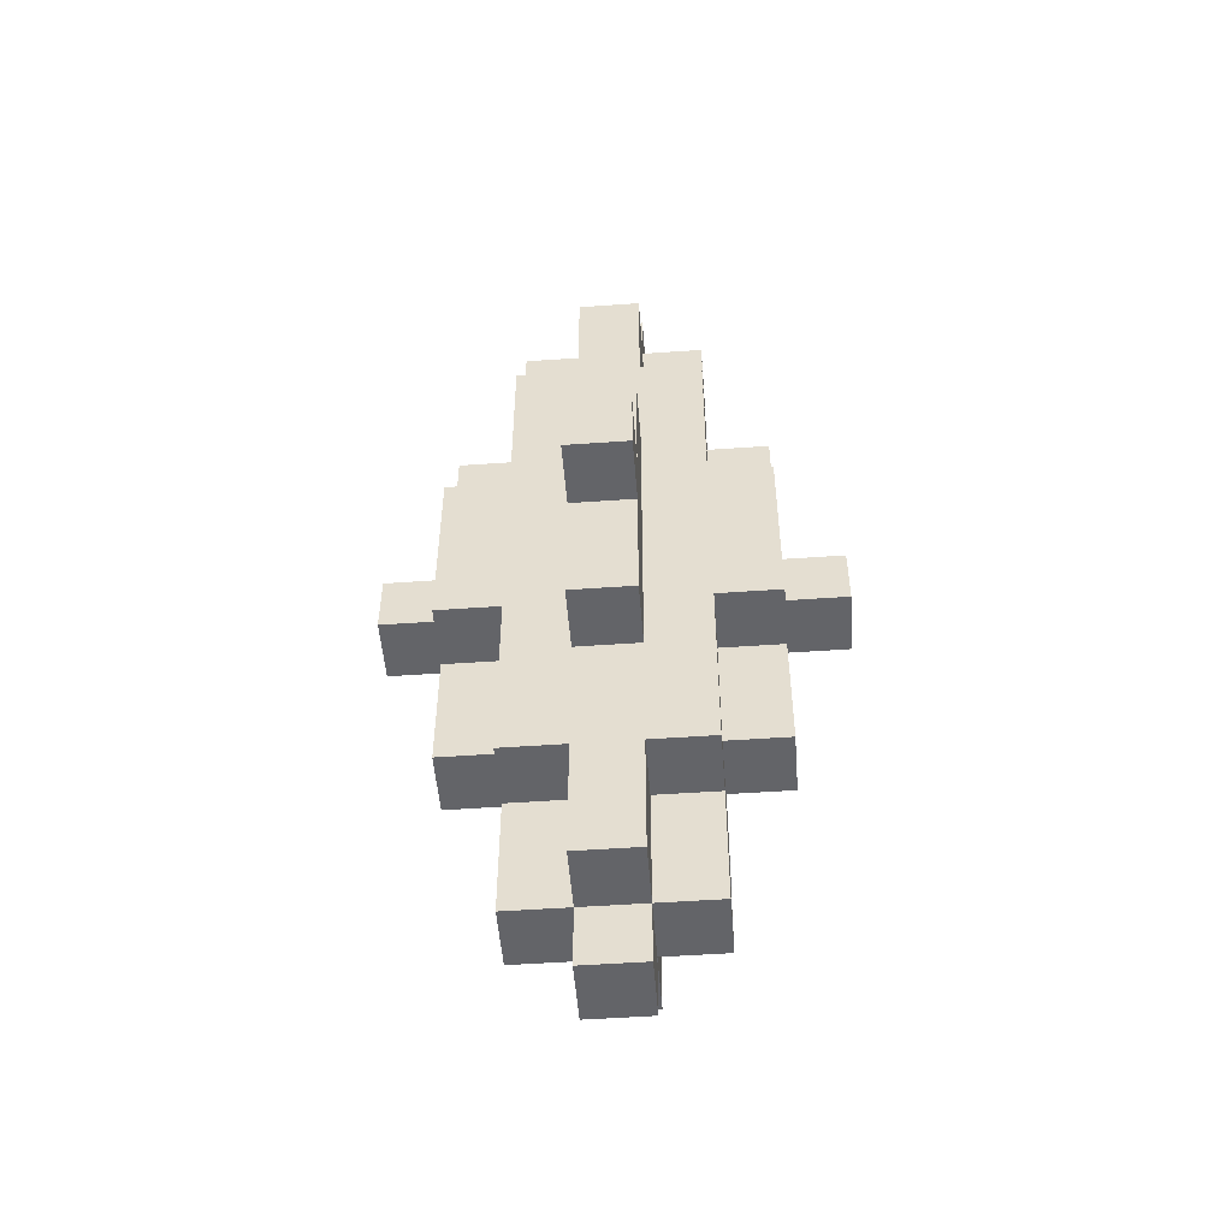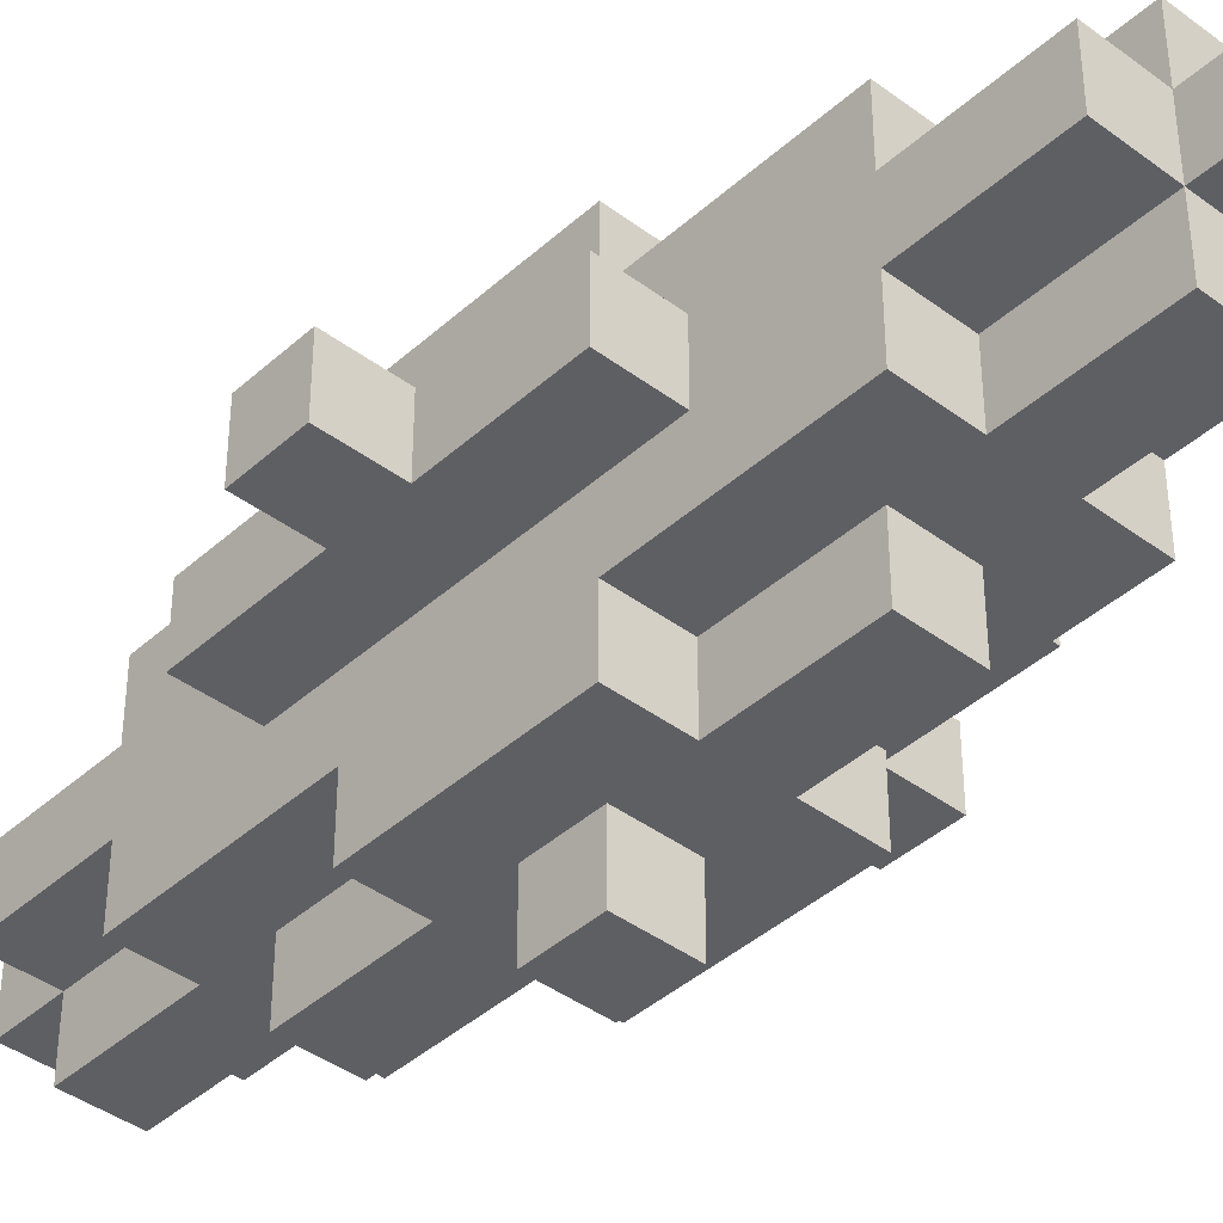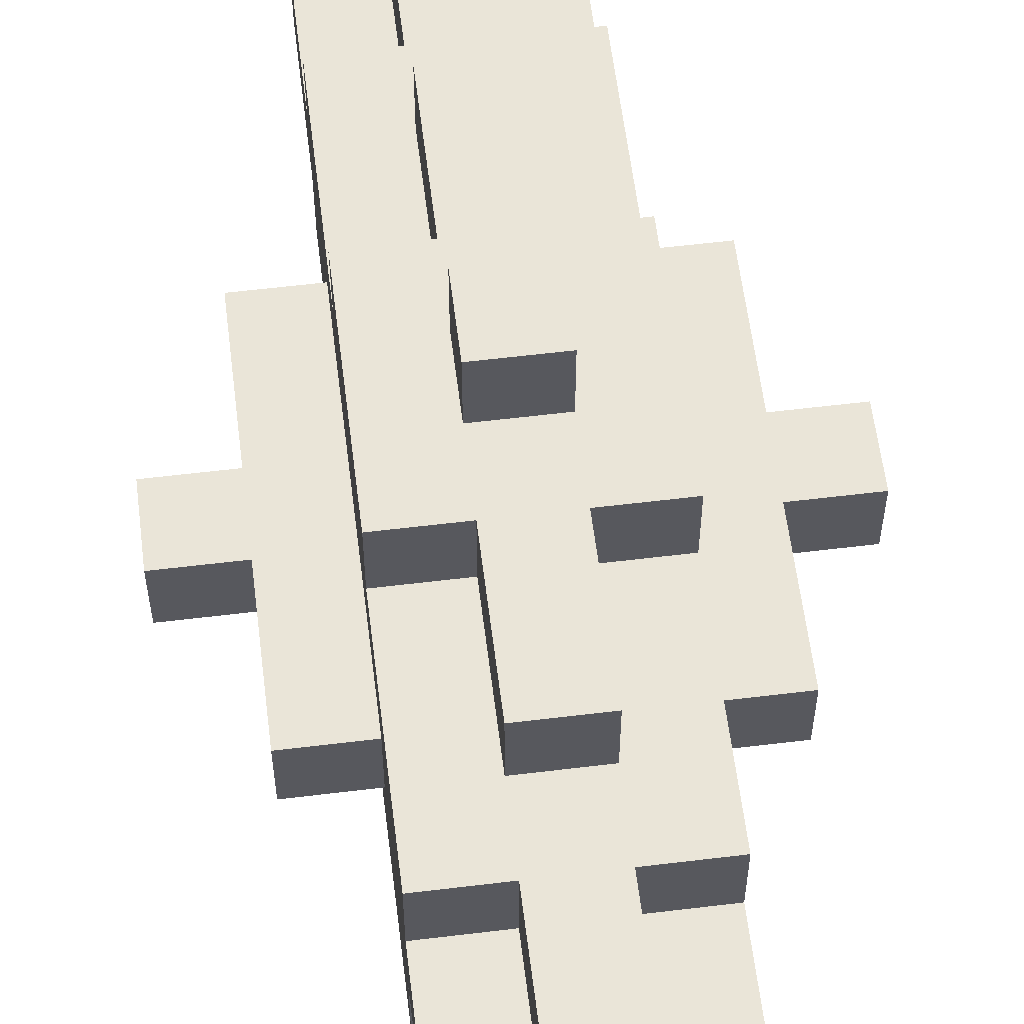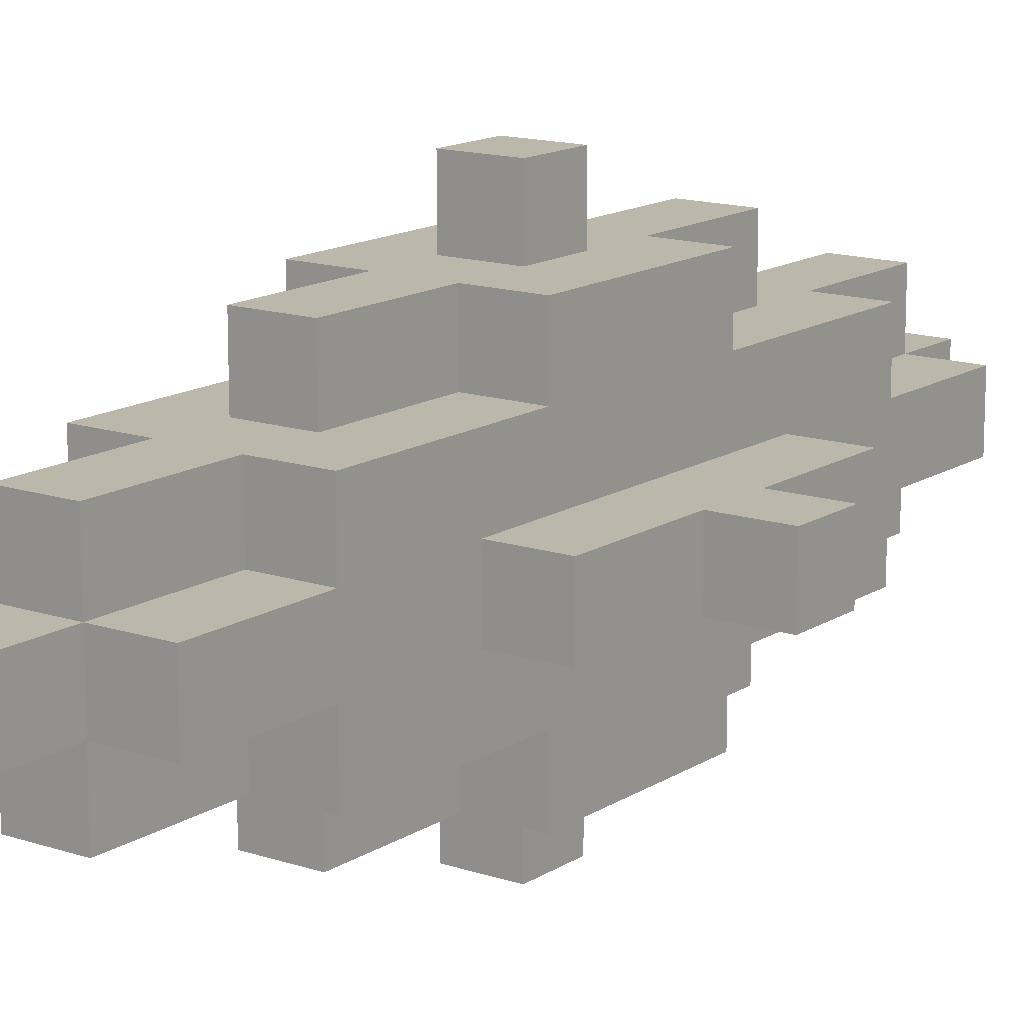
<metadata>
{"format":"obj","ext":"obj","renderer":"f3d","projection":"perspective","resolution":1024,"background":"white","views":[{"elev":-51.3,"azim":94.4,"up":"+Y"},{"elev":-40.8,"azim":137.6,"up":"+Z"},{"elev":59.6,"azim":172.9,"up":"+Z"},{"elev":14.3,"azim":-143.8,"up":"+Z"}]}
</metadata>
<code>
v -3.5 7 0.5
v -3.5 7 -0.5
v -3.5 8 0.5
v -3.5 8 -0.5
v -2.5 5 0.5
v -2.5 5 -0.5
v -2.5 7 0.5
v -2.5 7 -0.5
v -2.5 8 0.5
v -2.5 8 -0.5
v -2.5 10 0.5
v -2.5 10 -0.5
v -1.5 1 0.5
v -1.5 1 -0.5
v -1.5 3 1.5
v -1.5 3 0.5
v -1.5 3 -0.5
v -1.5 3 -1.5
v -1.5 5 0.5
v -1.5 5 -0.5
v -1.5 6 2.5
v -1.5 6 1.5
v -1.5 6 -1.5
v -1.5 6 -2.5
v -1.5 9 2.5
v -1.5 9 1.5
v -1.5 9 -1.5
v -1.5 9 -2.5
v -1.5 10 0.5
v -1.5 10 -0.5
v -1.5 12 1.5
v -1.5 12 0.5
v -1.5 12 -0.5
v -1.5 12 -1.5
v -1.5 14 0.5
v -1.5 14 -0.5
v -0.5 0 0.5
v -0.5 0 -0.5
v -0.5 1 1.5
v -0.5 1 0.5
v -0.5 1 -0.5
v -0.5 1 -1.5
v -0.5 3 1.5
v -0.5 3 0.5
v -0.5 3 -0.5
v -0.5 3 -1.5
v -0.5 4 2.5
v -0.5 4 1.5
v -0.5 4 -1.5
v -0.5 4 -2.5
v -0.5 6 2.5
v -0.5 6 1.5
v -0.5 6 -1.5
v -0.5 6 -2.5
v -0.5 7 3.5
v -0.5 7 2.5
v -0.5 7 -2.5
v -0.5 7 -3.5
v -0.5 8 3.5
v -0.5 8 2.5
v -0.5 8 -2.5
v -0.5 8 -3.5
v -0.5 9 2.5
v -0.5 9 1.5
v -0.5 9 -1.5
v -0.5 9 -2.5
v -0.5 11 2.5
v -0.5 11 1.5
v -0.5 11 -1.5
v -0.5 11 -2.5
v -0.5 12 1.5
v -0.5 12 0.5
v -0.5 12 -0.5
v -0.5 12 -1.5
v -0.5 14 1.5
v -0.5 14 0.5
v -0.5 14 -0.5
v -0.5 14 -1.5
v -0.5 15 0.5
v -0.5 15 -0.5
v 0.5 0 0.5
v 0.5 0 -0.5
v 0.5 1 1.5
v 0.5 1 0.5
v 0.5 1 -0.5
v 0.5 1 -1.5
v 0.5 3 1.5
v 0.5 3 0.5
v 0.5 3 -0.5
v 0.5 3 -1.5
v 0.5 4 2.5
v 0.5 4 1.5
v 0.5 4 -1.5
v 0.5 4 -2.5
v 0.5 6 2.5
v 0.5 6 1.5
v 0.5 6 -1.5
v 0.5 6 -2.5
v 0.5 7 3.5
v 0.5 7 2.5
v 0.5 7 -2.5
v 0.5 7 -3.5
v 0.5 8 3.5
v 0.5 8 2.5
v 0.5 8 -2.5
v 0.5 8 -3.5
v 0.5 9 2.5
v 0.5 9 1.5
v 0.5 9 -1.5
v 0.5 9 -2.5
v 0.5 11 2.5
v 0.5 11 1.5
v 0.5 11 -1.5
v 0.5 11 -2.5
v 0.5 12 1.5
v 0.5 12 0.5
v 0.5 12 -0.5
v 0.5 12 -1.5
v 0.5 14 1.5
v 0.5 14 0.5
v 0.5 14 -0.5
v 0.5 14 -1.5
v 0.5 15 0.5
v 0.5 15 -0.5
v 1.5 1 0.5
v 1.5 1 -0.5
v 1.5 3 1.5
v 1.5 3 0.5
v 1.5 3 -0.5
v 1.5 3 -1.5
v 1.5 5 0.5
v 1.5 5 -0.5
v 1.5 6 2.5
v 1.5 6 1.5
v 1.5 6 -1.5
v 1.5 6 -2.5
v 1.5 9 2.5
v 1.5 9 1.5
v 1.5 9 -1.5
v 1.5 9 -2.5
v 1.5 10 0.5
v 1.5 10 -0.5
v 1.5 12 1.5
v 1.5 12 0.5
v 1.5 12 -0.5
v 1.5 12 -1.5
v 1.5 14 0.5
v 1.5 14 -0.5
v 2.5 5 0.5
v 2.5 5 -0.5
v 2.5 7 0.5
v 2.5 7 -0.5
v 2.5 8 0.5
v 2.5 8 -0.5
v 2.5 10 0.5
v 2.5 10 -0.5
v 3.5 7 0.5
v 3.5 7 -0.5
v 3.5 8 0.5
v 3.5 8 -0.5
v -0.5 7 3.5
v -0.5 8 3.5
v 0.5 7 3.5
v 0.5 8 3.5
v -1.5 6 2.5
v -1.5 9 2.5
v -0.5 4 2.5
v -0.5 6 2.5
v -0.5 7 2.5
v -0.5 8 2.5
v -0.5 9 2.5
v -0.5 11 2.5
v 0.5 4 2.5
v 0.5 6 2.5
v 0.5 7 2.5
v 0.5 8 2.5
v 0.5 9 2.5
v 0.5 11 2.5
v 1.5 6 2.5
v 1.5 9 2.5
v -1.5 3 1.5
v -1.5 6 1.5
v -1.5 9 1.5
v -1.5 12 1.5
v -0.5 1 1.5
v -0.5 3 1.5
v -0.5 4 1.5
v -0.5 6 1.5
v -0.5 9 1.5
v -0.5 11 1.5
v -0.5 12 1.5
v -0.5 14 1.5
v 0.5 1 1.5
v 0.5 3 1.5
v 0.5 4 1.5
v 0.5 6 1.5
v 0.5 9 1.5
v 0.5 11 1.5
v 0.5 12 1.5
v 0.5 14 1.5
v 1.5 3 1.5
v 1.5 6 1.5
v 1.5 9 1.5
v 1.5 12 1.5
v -3.5 7 0.5
v -3.5 8 0.5
v -2.5 5 0.5
v -2.5 7 0.5
v -2.5 8 0.5
v -2.5 10 0.5
v -1.5 1 0.5
v -1.5 3 0.5
v -1.5 5 0.5
v -1.5 10 0.5
v -1.5 12 0.5
v -1.5 14 0.5
v -0.5 0 0.5
v -0.5 1 0.5
v -0.5 3 0.5
v -0.5 12 0.5
v -0.5 14 0.5
v -0.5 15 0.5
v 0.5 0 0.5
v 0.5 1 0.5
v 0.5 3 0.5
v 0.5 12 0.5
v 0.5 14 0.5
v 0.5 15 0.5
v 1.5 1 0.5
v 1.5 3 0.5
v 1.5 5 0.5
v 1.5 10 0.5
v 1.5 12 0.5
v 1.5 14 0.5
v 2.5 5 0.5
v 2.5 7 0.5
v 2.5 8 0.5
v 2.5 10 0.5
v 3.5 7 0.5
v 3.5 8 0.5
v -3.5 7 -0.5
v -3.5 8 -0.5
v -2.5 5 -0.5
v -2.5 7 -0.5
v -2.5 8 -0.5
v -2.5 10 -0.5
v -1.5 1 -0.5
v -1.5 3 -0.5
v -1.5 5 -0.5
v -1.5 10 -0.5
v -1.5 12 -0.5
v -1.5 14 -0.5
v -0.5 0 -0.5
v -0.5 1 -0.5
v -0.5 3 -0.5
v -0.5 12 -0.5
v -0.5 14 -0.5
v -0.5 15 -0.5
v 0.5 0 -0.5
v 0.5 1 -0.5
v 0.5 3 -0.5
v 0.5 12 -0.5
v 0.5 14 -0.5
v 0.5 15 -0.5
v 1.5 1 -0.5
v 1.5 3 -0.5
v 1.5 5 -0.5
v 1.5 10 -0.5
v 1.5 12 -0.5
v 1.5 14 -0.5
v 2.5 5 -0.5
v 2.5 7 -0.5
v 2.5 8 -0.5
v 2.5 10 -0.5
v 3.5 7 -0.5
v 3.5 8 -0.5
v -1.5 3 -1.5
v -1.5 6 -1.5
v -1.5 9 -1.5
v -1.5 12 -1.5
v -0.5 1 -1.5
v -0.5 3 -1.5
v -0.5 4 -1.5
v -0.5 6 -1.5
v -0.5 9 -1.5
v -0.5 11 -1.5
v -0.5 12 -1.5
v -0.5 14 -1.5
v 0.5 1 -1.5
v 0.5 3 -1.5
v 0.5 4 -1.5
v 0.5 6 -1.5
v 0.5 9 -1.5
v 0.5 11 -1.5
v 0.5 12 -1.5
v 0.5 14 -1.5
v 1.5 3 -1.5
v 1.5 6 -1.5
v 1.5 9 -1.5
v 1.5 12 -1.5
v -1.5 6 -2.5
v -1.5 9 -2.5
v -0.5 4 -2.5
v -0.5 6 -2.5
v -0.5 7 -2.5
v -0.5 8 -2.5
v -0.5 9 -2.5
v -0.5 11 -2.5
v 0.5 4 -2.5
v 0.5 6 -2.5
v 0.5 7 -2.5
v 0.5 8 -2.5
v 0.5 9 -2.5
v 0.5 11 -2.5
v 1.5 6 -2.5
v 1.5 9 -2.5
v -0.5 7 -3.5
v -0.5 8 -3.5
v 0.5 7 -3.5
v 0.5 8 -3.5
v -0.5 0 0.5
v 0.5 0 0.5
v -0.5 0 -0.5
v 0.5 0 -0.5
v -0.5 1 1.5
v 0.5 1 1.5
v -1.5 1 0.5
v -0.5 1 0.5
v 0.5 1 0.5
v 1.5 1 0.5
v -1.5 1 -0.5
v -0.5 1 -0.5
v 0.5 1 -0.5
v 1.5 1 -0.5
v -0.5 1 -1.5
v 0.5 1 -1.5
v -1.5 3 1.5
v -0.5 3 1.5
v 0.5 3 1.5
v 1.5 3 1.5
v -1.5 3 0.5
v -0.5 3 0.5
v 0.5 3 0.5
v 1.5 3 0.5
v -1.5 3 -0.5
v -0.5 3 -0.5
v 0.5 3 -0.5
v 1.5 3 -0.5
v -1.5 3 -1.5
v -0.5 3 -1.5
v 0.5 3 -1.5
v 1.5 3 -1.5
v -0.5 4 2.5
v 0.5 4 2.5
v -0.5 4 1.5
v 0.5 4 1.5
v -0.5 4 -1.5
v 0.5 4 -1.5
v -0.5 4 -2.5
v 0.5 4 -2.5
v -2.5 5 0.5
v -1.5 5 0.5
v 1.5 5 0.5
v 2.5 5 0.5
v -2.5 5 -0.5
v -1.5 5 -0.5
v 1.5 5 -0.5
v 2.5 5 -0.5
v -1.5 6 2.5
v -0.5 6 2.5
v 0.5 6 2.5
v 1.5 6 2.5
v -1.5 6 1.5
v -0.5 6 1.5
v 0.5 6 1.5
v 1.5 6 1.5
v -1.5 6 -1.5
v -0.5 6 -1.5
v 0.5 6 -1.5
v 1.5 6 -1.5
v -1.5 6 -2.5
v -0.5 6 -2.5
v 0.5 6 -2.5
v 1.5 6 -2.5
v -0.5 7 3.5
v 0.5 7 3.5
v -0.5 7 2.5
v 0.5 7 2.5
v -3.5 7 0.5
v -2.5 7 0.5
v 2.5 7 0.5
v 3.5 7 0.5
v -3.5 7 -0.5
v -2.5 7 -0.5
v 2.5 7 -0.5
v 3.5 7 -0.5
v -0.5 7 -2.5
v 0.5 7 -2.5
v -0.5 7 -3.5
v 0.5 7 -3.5
v -0.5 8 3.5
v 0.5 8 3.5
v -0.5 8 2.5
v 0.5 8 2.5
v -3.5 8 0.5
v -2.5 8 0.5
v 2.5 8 0.5
v 3.5 8 0.5
v -3.5 8 -0.5
v -2.5 8 -0.5
v 2.5 8 -0.5
v 3.5 8 -0.5
v -0.5 8 -2.5
v 0.5 8 -2.5
v -0.5 8 -3.5
v 0.5 8 -3.5
v -1.5 9 2.5
v -0.5 9 2.5
v 0.5 9 2.5
v 1.5 9 2.5
v -1.5 9 1.5
v -0.5 9 1.5
v 0.5 9 1.5
v 1.5 9 1.5
v -1.5 9 -1.5
v -0.5 9 -1.5
v 0.5 9 -1.5
v 1.5 9 -1.5
v -1.5 9 -2.5
v -0.5 9 -2.5
v 0.5 9 -2.5
v 1.5 9 -2.5
v -2.5 10 0.5
v -1.5 10 0.5
v 1.5 10 0.5
v 2.5 10 0.5
v -2.5 10 -0.5
v -1.5 10 -0.5
v 1.5 10 -0.5
v 2.5 10 -0.5
v -0.5 11 2.5
v 0.5 11 2.5
v -0.5 11 1.5
v 0.5 11 1.5
v -0.5 11 -1.5
v 0.5 11 -1.5
v -0.5 11 -2.5
v 0.5 11 -2.5
v -1.5 12 1.5
v -0.5 12 1.5
v 0.5 12 1.5
v 1.5 12 1.5
v -1.5 12 0.5
v -0.5 12 0.5
v 0.5 12 0.5
v 1.5 12 0.5
v -1.5 12 -0.5
v -0.5 12 -0.5
v 0.5 12 -0.5
v 1.5 12 -0.5
v -1.5 12 -1.5
v -0.5 12 -1.5
v 0.5 12 -1.5
v 1.5 12 -1.5
v -0.5 14 1.5
v 0.5 14 1.5
v -1.5 14 0.5
v -0.5 14 0.5
v 0.5 14 0.5
v 1.5 14 0.5
v -1.5 14 -0.5
v -0.5 14 -0.5
v 0.5 14 -0.5
v 1.5 14 -0.5
v -0.5 14 -1.5
v 0.5 14 -1.5
v -0.5 15 0.5
v 0.5 15 0.5
v -0.5 15 -0.5
v 0.5 15 -0.5
f 3 2 1
f 4 2 3
f 7 6 5
f 8 6 7
f 11 10 9
f 12 10 11
f 16 14 13
f 17 14 16
f 19 16 15
f 19 18 17
f 19 17 16
f 20 18 19
f 22 19 15
f 23 18 20
f 25 22 21
f 26 19 22
f 26 22 25
f 27 24 23
f 27 23 20
f 28 24 27
f 29 19 26
f 30 27 20
f 31 29 26
f 31 30 29
f 32 30 31
f 33 27 30
f 33 30 32
f 34 27 33
f 35 33 32
f 36 33 35
f 40 38 37
f 41 38 40
f 43 40 39
f 44 40 43
f 45 42 41
f 46 42 45
f 51 48 47
f 52 48 51
f 53 50 49
f 54 50 53
f 59 56 55
f 60 56 59
f 61 58 57
f 62 58 61
f 67 64 63
f 68 64 67
f 69 66 65
f 70 66 69
f 75 72 71
f 76 72 75
f 77 74 73
f 78 74 77
f 79 77 76
f 80 77 79
f 81 82 84
f 84 82 85
f 83 84 87
f 87 84 88
f 85 86 89
f 89 86 90
f 91 92 95
f 95 92 96
f 93 94 97
f 97 94 98
f 99 100 103
f 103 100 104
f 101 102 105
f 105 102 106
f 107 108 111
f 111 108 112
f 109 110 113
f 113 110 114
f 115 116 119
f 119 116 120
f 117 118 121
f 121 118 122
f 120 121 123
f 123 121 124
f 125 126 128
f 128 126 129
f 127 128 131
f 129 130 131
f 128 129 131
f 131 130 132
f 127 131 134
f 132 130 135
f 133 134 137
f 134 131 138
f 137 134 138
f 135 136 139
f 132 135 139
f 139 136 140
f 138 131 141
f 132 139 142
f 138 141 143
f 141 142 143
f 143 142 144
f 142 139 145
f 144 142 145
f 145 139 146
f 144 145 147
f 147 145 148
f 149 150 151
f 151 150 152
f 153 154 155
f 155 154 156
f 157 158 159
f 159 158 160
f 163 162 161
f 164 162 163
f 168 166 165
f 169 166 168
f 170 166 169
f 171 166 170
f 173 168 167
f 173 169 168
f 174 169 173
f 175 169 174
f 176 172 171
f 176 171 170
f 177 172 176
f 178 172 177
f 179 175 174
f 179 177 176
f 179 176 175
f 180 177 179
f 186 182 181
f 187 182 186
f 188 182 187
f 189 184 183
f 190 184 189
f 191 184 190
f 193 186 185
f 193 187 186
f 194 187 193
f 195 187 194
f 198 192 191
f 198 191 190
f 199 192 198
f 200 192 199
f 201 196 195
f 201 195 194
f 202 196 201
f 203 199 198
f 203 198 197
f 204 199 203
f 208 206 205
f 209 206 208
f 213 208 207
f 213 209 208
f 213 210 209
f 214 210 213
f 218 212 211
f 219 212 218
f 220 216 215
f 221 216 220
f 223 218 217
f 224 218 223
f 227 222 221
f 228 222 227
f 229 225 224
f 230 225 229
f 233 227 226
f 234 227 233
f 235 232 231
f 236 232 235
f 237 232 236
f 238 232 237
f 239 237 236
f 240 237 239
f 241 242 244
f 244 242 245
f 243 244 249
f 244 245 249
f 245 246 249
f 249 246 250
f 247 248 254
f 254 248 255
f 251 252 256
f 256 252 257
f 253 254 259
f 259 254 260
f 257 258 263
f 263 258 264
f 260 261 265
f 265 261 266
f 262 263 269
f 269 263 270
f 267 268 271
f 271 268 272
f 272 268 273
f 273 268 274
f 272 273 275
f 275 273 276
f 277 278 282
f 282 278 283
f 283 278 284
f 279 280 285
f 285 280 286
f 286 280 287
f 281 282 289
f 282 283 289
f 289 283 290
f 290 283 291
f 287 288 294
f 286 287 294
f 294 288 295
f 295 288 296
f 291 292 297
f 290 291 297
f 297 292 298
f 294 295 299
f 293 294 299
f 299 295 300
f 301 302 304
f 304 302 305
f 305 302 306
f 306 302 307
f 303 304 309
f 304 305 309
f 309 305 310
f 310 305 311
f 307 308 312
f 306 307 312
f 312 308 313
f 313 308 314
f 310 311 315
f 312 313 315
f 311 312 315
f 315 313 316
f 317 318 319
f 319 318 320
f 323 322 321
f 324 322 323
f 328 326 325
f 329 326 328
f 331 328 327
f 332 328 331
f 333 330 329
f 334 330 333
f 335 333 332
f 336 333 335
f 341 338 337
f 342 338 341
f 343 340 339
f 344 340 343
f 349 346 345
f 350 346 349
f 351 348 347
f 352 348 351
f 355 354 353
f 356 354 355
f 359 358 357
f 360 358 359
f 365 362 361
f 366 362 365
f 367 364 363
f 368 364 367
f 373 370 369
f 374 370 373
f 375 372 371
f 376 372 375
f 381 378 377
f 382 378 381
f 383 380 379
f 384 380 383
f 387 386 385
f 388 386 387
f 393 390 389
f 394 390 393
f 395 392 391
f 396 392 395
f 399 398 397
f 400 398 399
f 401 402 403
f 403 402 404
f 405 406 409
f 409 406 410
f 407 408 411
f 411 408 412
f 413 414 415
f 415 414 416
f 417 418 421
f 421 418 422
f 419 420 423
f 423 420 424
f 425 426 429
f 429 426 430
f 427 428 431
f 431 428 432
f 433 434 437
f 437 434 438
f 435 436 439
f 439 436 440
f 441 442 443
f 443 442 444
f 445 446 447
f 447 446 448
f 449 450 453
f 453 450 454
f 451 452 455
f 455 452 456
f 457 458 461
f 461 458 462
f 459 460 463
f 463 460 464
f 465 466 468
f 468 466 469
f 467 468 471
f 471 468 472
f 469 470 473
f 473 470 474
f 472 473 475
f 475 473 476
f 477 478 479
f 479 478 480

</code>
